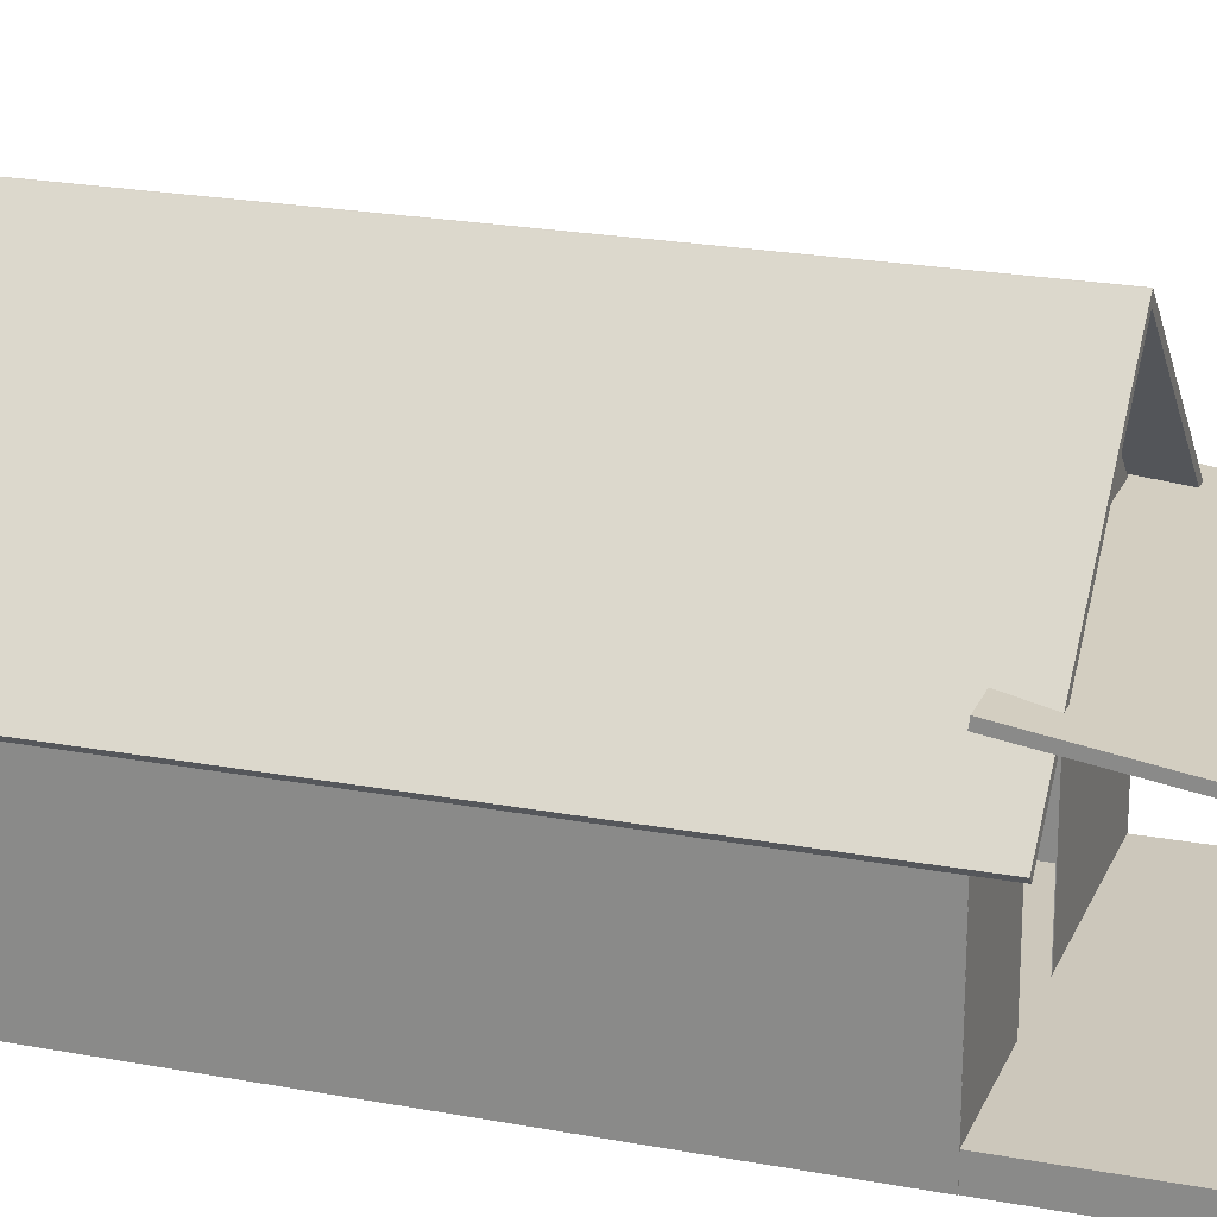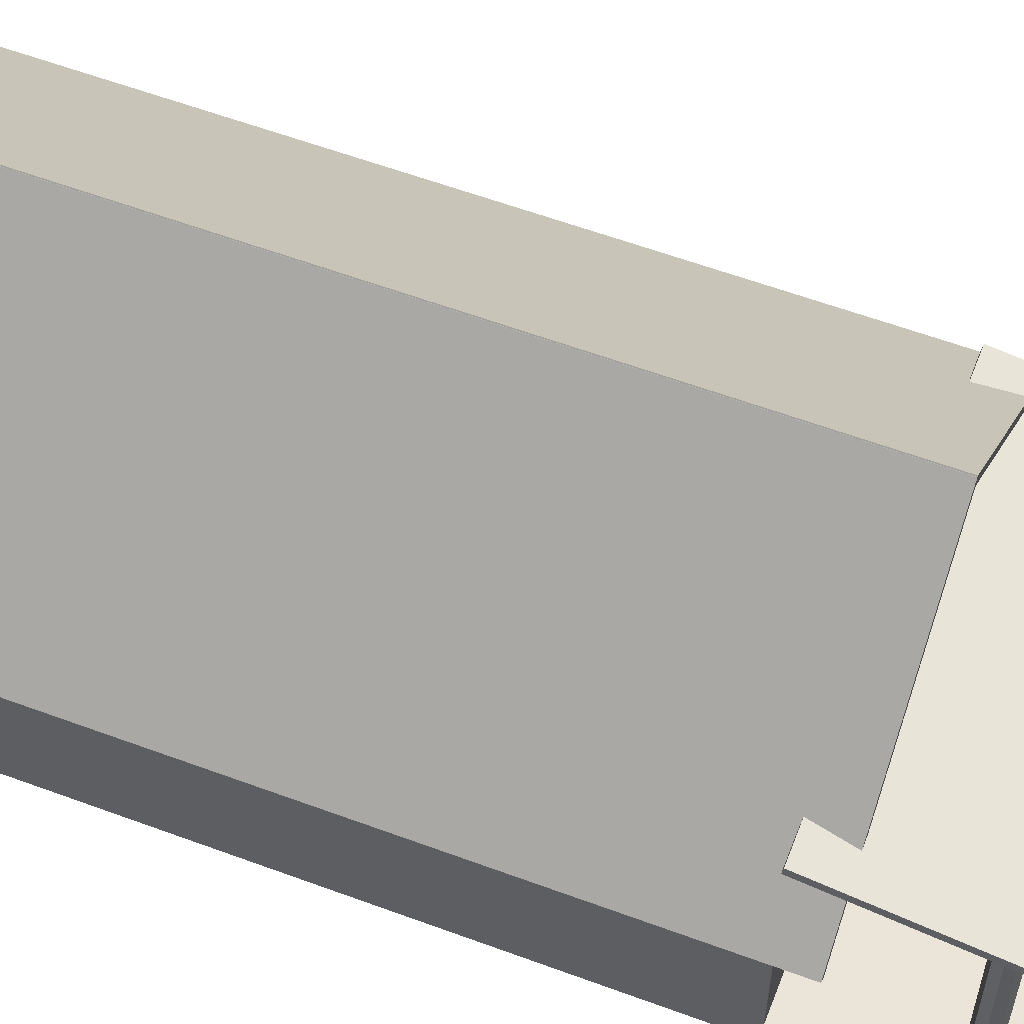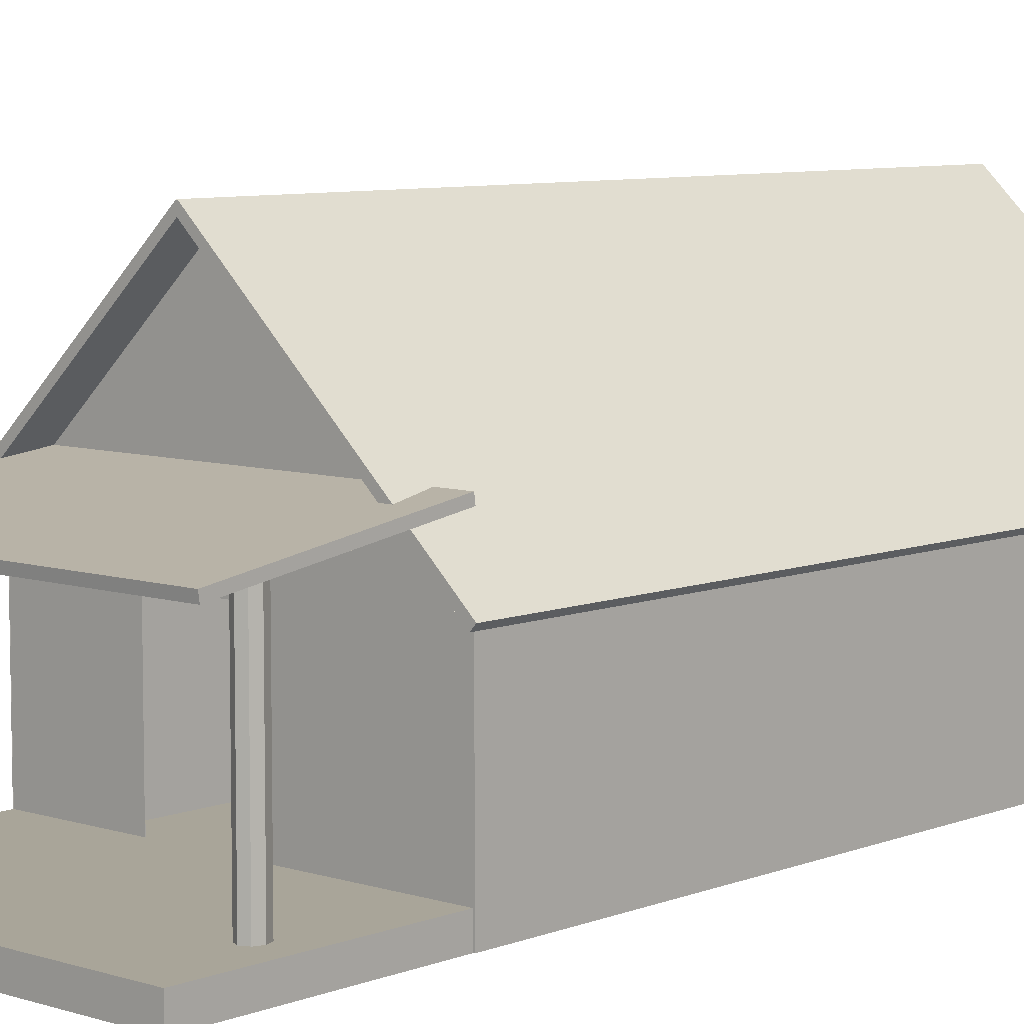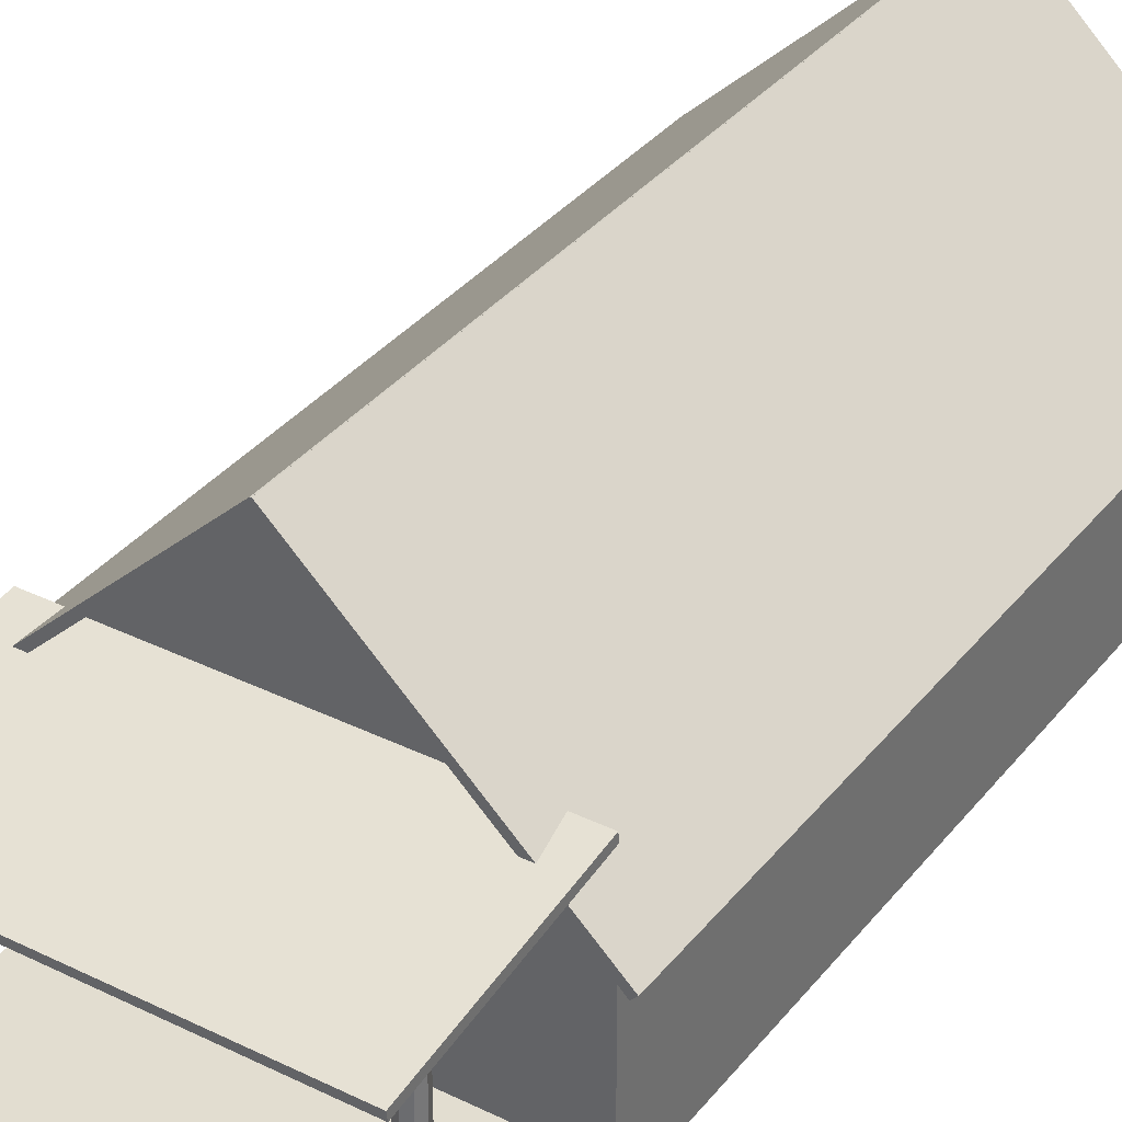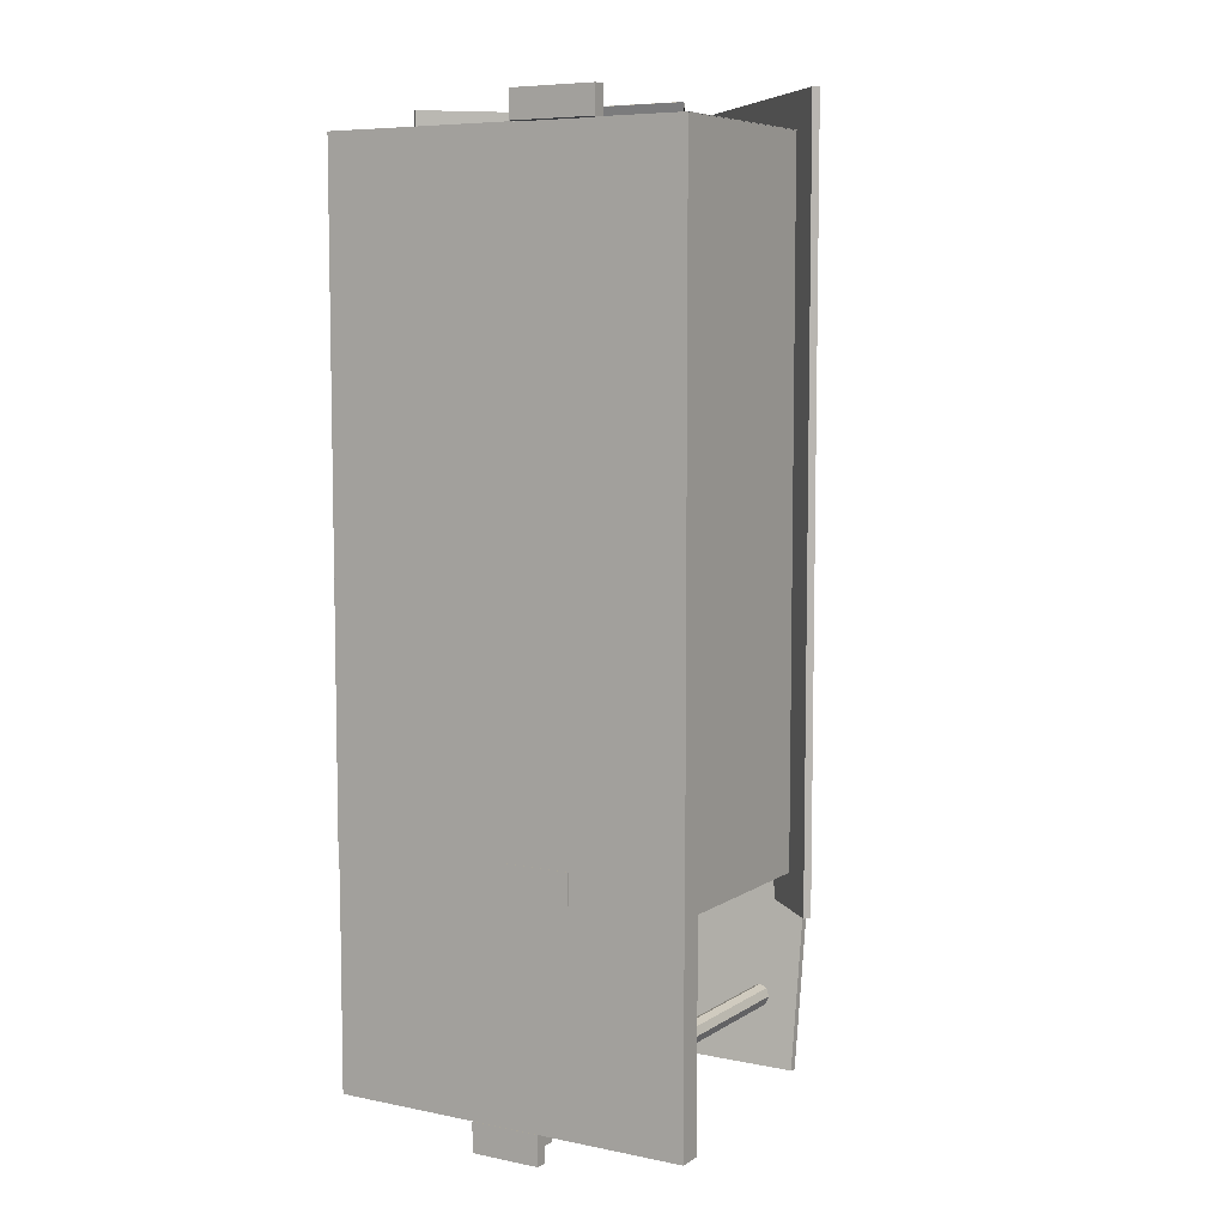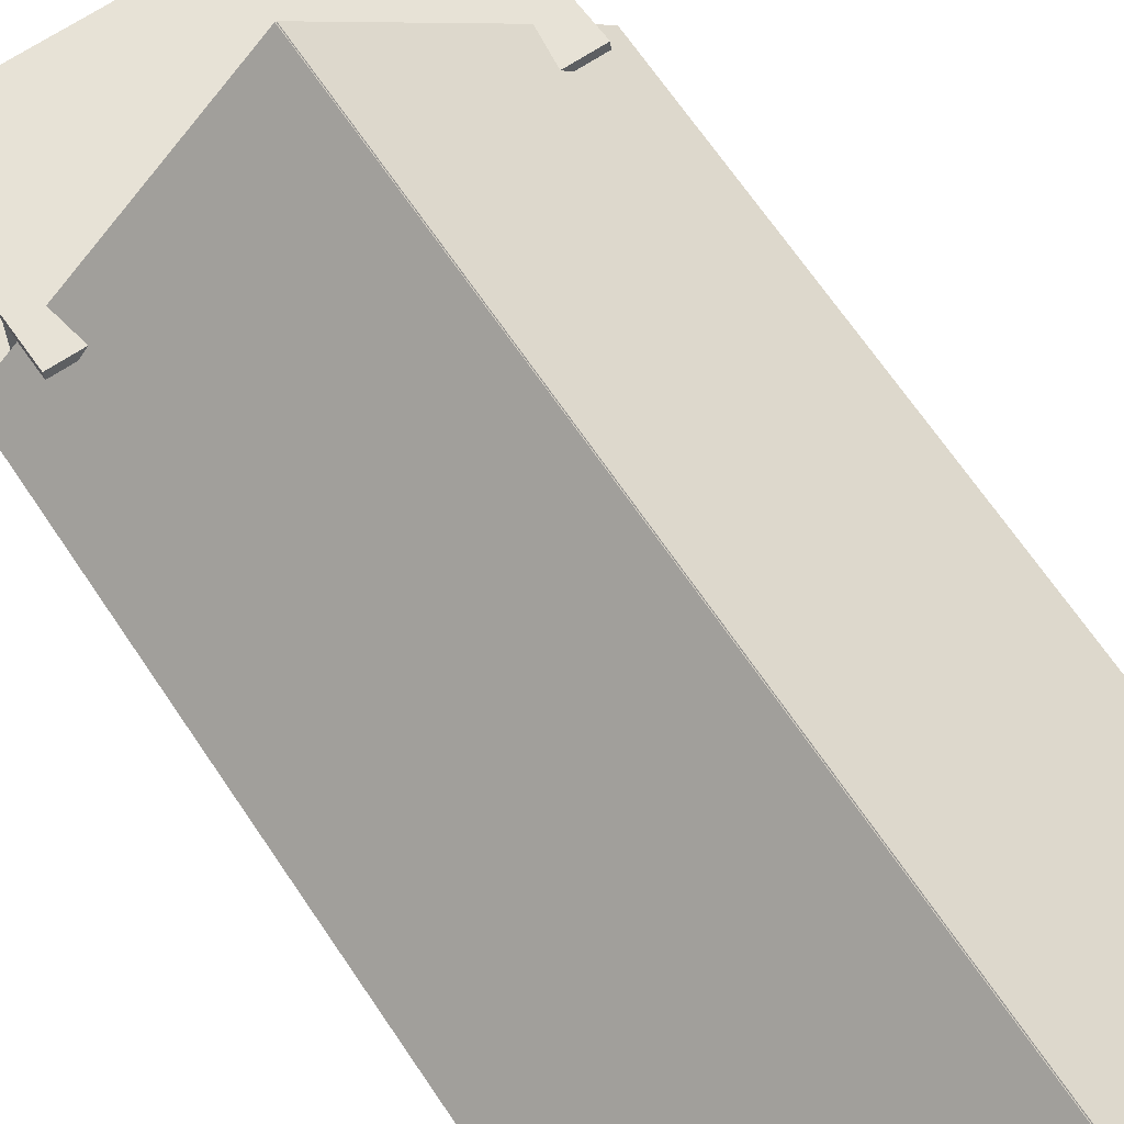
<metadata>
{"format":"obj","ext":"obj","renderer":"f3d","projection":"perspective","resolution":1024,"background":"white","views":[{"elev":21.7,"azim":108.4,"up":"+Y"},{"elev":58.7,"azim":111.0,"up":"+Y"},{"elev":7.4,"azim":-137.9,"up":"+Y"},{"elev":35.1,"azim":-147.0,"up":"+Y"},{"elev":7.1,"azim":30.5,"up":"+Z"},{"elev":66.8,"azim":-33.8,"up":"+Y"}]}
</metadata>
<code>
o cube
v 0.5888 0.02244 1.357
v 0.5888 0.02244 -1.237
v 0.5888 0.0206 1.357
v 0.5888 0.0206 -1.237
v -0.8234 0.02244 -1.237
v -0.8234 0.02244 1.357
v -0.8234 0.0206 -1.237
v -0.8234 0.0206 1.357
f 4 7 5 2
f 3 4 2 1
f 8 3 1 6
f 7 8 6 5
f 6 1 2 5
f 7 4 3 8
o cube
v -0.8216 0.7934 1.357
v -0.8216 0.7934 -1.237
v -0.8216 0.0206 1.357
v -0.8216 0.0206 -1.237
v -0.8234 0.7934 -1.237
v -0.8234 0.7934 1.357
v -0.8234 0.0206 -1.237
v -0.8234 0.0206 1.357
f 12 15 13 10
f 11 12 10 9
f 16 11 9 14
f 15 16 14 13
f 14 9 10 13
f 15 12 11 16
o cube
v 0.5906 0.7934 1.357
v 0.5906 0.7934 -1.237
v 0.5906 0.0206 1.357
v 0.5906 0.0206 -1.237
v 0.5888 0.7934 -1.237
v 0.5888 0.7934 1.357
v 0.5888 0.0206 -1.237
v 0.5888 0.0206 1.357
f 20 23 21 18
f 19 20 18 17
f 24 19 17 22
f 23 24 22 21
f 22 17 18 21
f 23 20 19 24
o cube
v -0.0734 0.7934 1.359
v -0.0734 0.7934 1.357
v -0.0734 0.0206 1.359
v -0.0734 0.0206 1.357
v -0.8234 0.7934 1.357
v -0.8234 0.7934 1.359
v -0.8234 0.0206 1.357
v -0.8234 0.0206 1.359
f 28 31 29 26
f 27 28 26 25
f 32 27 25 30
f 31 32 30 29
f 30 25 26 29
f 31 28 27 32
o pyramid
v -0.1104 1.465 -1.237
v 0.5934 0.7934 -1.237
v 0.5934 0.7934 -1.237
v -0.8142 0.7934 -1.237
v -0.8142 0.7934 -1.237
f 34 36 35 37
f 34 35 33
f 36 34 33
f 35 37 33
f 37 36 33
o pyramid
v -0.1104 1.465 1.357
v 0.5934 0.7934 1.357
v 0.5934 0.7934 1.357
v -0.8142 0.7934 1.357
v -0.8142 0.7934 1.357
f 39 41 40 42
f 39 40 38
f 41 39 38
f 40 42 38
f 42 41 38
o cube
v -0.1023 1.486 1.49
v -0.1023 1.486 -1.371
v -0.9332 0.698 1.49
v -0.9332 0.698 -1.371
v -0.1213 1.507 -1.371
v -0.1213 1.507 1.49
v -0.9522 0.7181 -1.371
v -0.9522 0.7181 1.49
f 46 49 47 44
f 45 46 44 43
f 50 45 43 48
f 49 50 48 47
f 48 43 44 47
f 49 46 45 50
o cube
v -0.1173 1.506 1.49
v -0.1173 1.506 -1.371
v 0.7136 0.7175 1.49
v 0.7136 0.7175 -1.371
v -0.1363 1.486 -1.371
v -0.1363 1.486 1.49
v 0.6946 0.6975 -1.371
v 0.6946 0.6975 1.49
f 54 57 55 52
f 53 54 52 51
f 58 53 51 56
f 57 58 56 55
f 56 51 52 55
f 57 54 53 58
o cube
v 0.5888 0.1126 -1.237
v 0.5888 0.1126 -2.07
v 0.5888 0.0206 -1.237
v 0.5888 0.0206 -2.07
v -0.8188 0.1126 -2.07
v -0.8188 0.1126 -1.237
v -0.8188 0.0206 -2.07
v -0.8188 0.0206 -1.237
f 62 65 63 60
f 61 62 60 59
f 66 61 59 64
f 65 66 64 63
f 64 59 60 63
f 65 62 61 66
o tube
v 0.4508 0.1126 -1.679
v 0.4508 0.8486 -1.679
v 0.4508 0.1126 -1.684
v 0.4508 0.8486 -1.684
v 0.4768 0.1126 -1.691
v 0.4768 0.8486 -1.691
v 0.4736 0.1126 -1.695
v 0.4736 0.8486 -1.695
v 0.4876 0.1126 -1.72
v 0.4876 0.8486 -1.72
v 0.483 0.1126 -1.72
v 0.483 0.8486 -1.72
v 0.4768 0.1126 -1.75
v 0.4768 0.8486 -1.75
v 0.4736 0.1126 -1.746
v 0.4736 0.8486 -1.746
v 0.4508 0.1126 -1.762
v 0.4508 0.8486 -1.762
v 0.4508 0.1126 -1.757
v 0.4508 0.8486 -1.757
v 0.4248 0.1126 -1.75
v 0.4248 0.8486 -1.75
v 0.428 0.1126 -1.746
v 0.428 0.8486 -1.746
v 0.414 0.1126 -1.72
v 0.414 0.8486 -1.72
v 0.4186 0.1126 -1.72
v 0.4186 0.8486 -1.72
v 0.4248 0.1126 -1.691
v 0.4248 0.8486 -1.691
v 0.428 0.1126 -1.695
v 0.428 0.8486 -1.695
f 67 71 72 68
f 70 74 73 69
f 69 73 71 67
f 68 72 74 70
f 71 75 76 72
f 74 78 77 73
f 73 77 75 71
f 72 76 78 74
f 75 79 80 76
f 78 82 81 77
f 77 81 79 75
f 76 80 82 78
f 79 83 84 80
f 82 86 85 81
f 81 85 83 79
f 80 84 86 82
f 83 87 88 84
f 86 90 89 85
f 85 89 87 83
f 84 88 90 86
f 87 91 92 88
f 90 94 93 89
f 89 93 91 87
f 88 92 94 90
f 91 95 96 92
f 94 98 97 93
f 93 97 95 91
f 92 96 98 94
f 95 67 68 96
f 98 70 69 97
f 97 69 67 95
f 96 68 70 98
o tube
v -0.69 0.1126 -1.679
v -0.69 0.8486 -1.679
v -0.69 0.1126 -1.684
v -0.69 0.8486 -1.684
v -0.664 0.1126 -1.691
v -0.664 0.8486 -1.691
v -0.6672 0.1126 -1.695
v -0.6672 0.8486 -1.695
v -0.6532 0.1126 -1.72
v -0.6532 0.8486 -1.72
v -0.6578 0.1126 -1.72
v -0.6578 0.8486 -1.72
v -0.664 0.1126 -1.75
v -0.664 0.8486 -1.75
v -0.6672 0.1126 -1.746
v -0.6672 0.8486 -1.746
v -0.69 0.1126 -1.762
v -0.69 0.8486 -1.762
v -0.69 0.1126 -1.757
v -0.69 0.8486 -1.757
v -0.716 0.1126 -1.75
v -0.716 0.8486 -1.75
v -0.7128 0.1126 -1.746
v -0.7128 0.8486 -1.746
v -0.7268 0.1126 -1.72
v -0.7268 0.8486 -1.72
v -0.7222 0.1126 -1.72
v -0.7222 0.8486 -1.72
v -0.716 0.1126 -1.691
v -0.716 0.8486 -1.691
v -0.7128 0.1126 -1.695
v -0.7128 0.8486 -1.695
f 99 103 104 100
f 102 106 105 101
f 101 105 103 99
f 100 104 106 102
f 103 107 108 104
f 106 110 109 105
f 105 109 107 103
f 104 108 110 106
f 107 111 112 108
f 110 114 113 109
f 109 113 111 107
f 108 112 114 110
f 111 115 116 112
f 114 118 117 113
f 113 117 115 111
f 112 116 118 114
f 115 119 120 116
f 118 122 121 117
f 117 121 119 115
f 116 120 122 118
f 119 123 124 120
f 122 126 125 121
f 121 125 123 119
f 120 124 126 122
f 123 127 128 124
f 126 130 129 125
f 125 129 127 123
f 124 128 130 126
f 127 99 100 128
f 130 102 101 129
f 129 101 99 127
f 128 100 102 130
o cube
v 0.0184 0.1103 -2.07
v 0.0184 0.1103 -2.123
v 0.0184 0.0643 -2.07
v 0.0184 0.0643 -2.123
v -0.253 0.1103 -2.123
v -0.253 0.1103 -2.07
v -0.253 0.0643 -2.123
v -0.253 0.0643 -2.07
f 134 137 135 132
f 133 134 132 131
f 138 133 131 136
f 137 138 136 135
f 136 131 132 135
f 137 134 133 138
o cube
v 0.0184 0.0643 -2.07
v 0.0184 0.0643 -2.185
v 0.0184 0.0183 -2.07
v 0.0184 0.0183 -2.185
v -0.253 0.0643 -2.185
v -0.253 0.0643 -2.07
v -0.253 0.0183 -2.185
v -0.253 0.0183 -2.07
f 142 145 143 140
f 141 142 140 139
f 146 141 139 144
f 145 146 144 143
f 144 139 140 143
f 145 142 141 146
o cube
v 0.253 0.0666 1.467
v 0.253 0.0666 1.362
v 0.253 0.0206 1.467
v 0.253 0.0206 1.362
v -0.0782 0.0666 1.362
v -0.0782 0.0666 1.467
v -0.0782 0.0206 1.362
v -0.0782 0.0206 1.467
f 150 153 151 148
f 149 150 148 147
f 154 149 147 152
f 153 154 152 151
f 152 147 148 151
f 153 150 149 154
o cube
v 0.253 0.6093 1.455
v 0.253 0.6367 1.362
v 0.253 0.6049 1.454
v 0.253 0.6323 1.361
v -0.0782 0.6367 1.362
v -0.0782 0.6093 1.455
v -0.0782 0.6323 1.361
v -0.0782 0.6049 1.454
f 158 161 159 156
f 157 158 156 155
f 162 157 155 160
f 161 162 160 159
f 160 155 156 159
f 161 158 157 162
o cube
v 0.253 0.6048 1.454
v 0.253 0.6324 1.362
v 0.253 0.6048 1.454
v 0.253 0.6048 1.362
v 0.253 0.6048 1.454
v 0.253 0.6324 1.362
v 0.253 0.6048 1.454
v 0.253 0.6048 1.362
f 163 165 164 166
f 167 168 169 170
f 163 164 167 168
f 165 169 166 170
f 163 167 165 169
f 164 166 168 170
o cube
v -0.0782 0.6048 1.454
v -0.0782 0.6324 1.362
v -0.0782 0.6048 1.454
v -0.0782 0.6048 1.362
v -0.0782 0.6048 1.454
v -0.0782 0.6324 1.362
v -0.0782 0.6048 1.454
v -0.0782 0.6048 1.362
f 171 173 172 174
f 175 176 177 178
f 171 172 175 176
f 173 177 174 178
f 171 175 173 177
f 172 174 176 178
o cube
v 0.1434 0.1103 -1.192
v 0.1434 0.1103 -1.245
v 0.1434 0.0643 -1.192
v 0.1434 0.0643 -1.245
v -0.128 0.1103 -1.245
v -0.128 0.1103 -1.192
v -0.128 0.0643 -1.245
v -0.128 0.0643 -1.192
f 182 185 183 180
f 181 182 180 179
f 186 181 179 184
f 185 186 184 183
f 184 179 180 183
f 185 182 181 186
o cube
v 0.1434 0.0643 -1.13
v 0.1434 0.0643 -1.245
v 0.1434 0.0183 -1.13
v 0.1434 0.0183 -1.245
v -0.128 0.0643 -1.245
v -0.128 0.0643 -1.13
v -0.128 0.0183 -1.245
v -0.128 0.0183 -1.13
f 190 193 191 188
f 189 190 188 187
f 194 189 187 192
f 193 194 192 191
f 192 187 188 191
f 193 190 189 194
o cube
v -0.1359 0.7934 -1.236
v -0.1359 0.7934 -1.237
v -0.1359 0.0206 -1.236
v -0.1359 0.0206 -1.237
v -0.8234 0.7934 -1.237
v -0.8234 0.7934 -1.236
v -0.8234 0.0206 -1.237
v -0.8234 0.0206 -1.236
f 198 201 199 196
f 197 198 196 195
f 202 197 195 200
f 201 202 200 199
f 200 195 196 199
f 201 198 197 202
o cube
v 0.5875 0.7934 -1.236
v 0.5875 0.7934 -1.237
v 0.5875 0.0206 -1.236
v 0.5875 0.0206 -1.237
v 0.15 0.7934 -1.237
v 0.15 0.7934 -1.236
v 0.15 0.0206 -1.237
v 0.15 0.0206 -1.236
f 206 209 207 204
f 205 206 204 203
f 210 205 203 208
f 209 210 208 207
f 208 203 204 207
f 209 206 205 210
o cube
v 0.15 0.7937 -1.236
v 0.15 0.7937 -1.237
v 0.15 0.6625 -1.236
v 0.15 0.6625 -1.237
v -0.1375 0.7937 -1.237
v -0.1375 0.7937 -1.236
v -0.1375 0.6625 -1.237
v -0.1375 0.6625 -1.236
f 214 217 215 212
f 213 214 212 211
f 218 213 211 216
f 217 218 216 215
f 216 211 212 215
f 217 214 213 218
o cube
v 0.5938 0.7934 1.359
v 0.5938 0.7934 1.357
v 0.5938 0.0206 1.359
v 0.5938 0.0206 1.357
v 0.25 0.7934 1.357
v 0.25 0.7934 1.359
v 0.25 0.0206 1.357
v 0.25 0.0206 1.359
f 222 225 223 220
f 221 222 220 219
f 226 221 219 224
f 225 226 224 223
f 224 219 220 223
f 225 222 221 226
o cube
v 0.2516 0.7937 1.359
v 0.2516 0.7937 1.357
v 0.2516 0.6312 1.359
v 0.2516 0.6312 1.357
v -0.0734 0.7937 1.357
v -0.0734 0.7937 1.359
v -0.0734 0.6312 1.357
v -0.0734 0.6312 1.359
f 230 233 231 228
f 229 230 228 227
f 234 229 227 232
f 233 234 232 231
f 232 227 228 231
f 233 230 229 234
o cube
v 0.5888 0.7831 1.357
v 0.5888 0.7831 -1.237
v 0.5888 0.7812 1.357
v 0.5888 0.7812 -1.237
v -0.8234 0.7831 -1.237
v -0.8234 0.7831 1.357
v -0.8234 0.7812 -1.237
v -0.8234 0.7812 1.357
f 238 241 239 236
f 237 238 236 235
f 242 237 235 240
f 241 242 240 239
f 240 235 236 239
f 241 238 237 242
o cube
v 0.598 0.9496 -1.233
v 0.598 0.8387 -1.974
v 0.598 0.92 -1.228
v 0.598 0.8092 -1.97
v -0.8188 0.8387 -1.974
v -0.8188 0.9496 -1.233
v -0.8188 0.8092 -1.97
v -0.8188 0.92 -1.228
f 246 249 247 244
f 245 246 244 243
f 250 245 243 248
f 249 250 248 247
f 248 243 244 247
f 249 246 245 250

</code>
